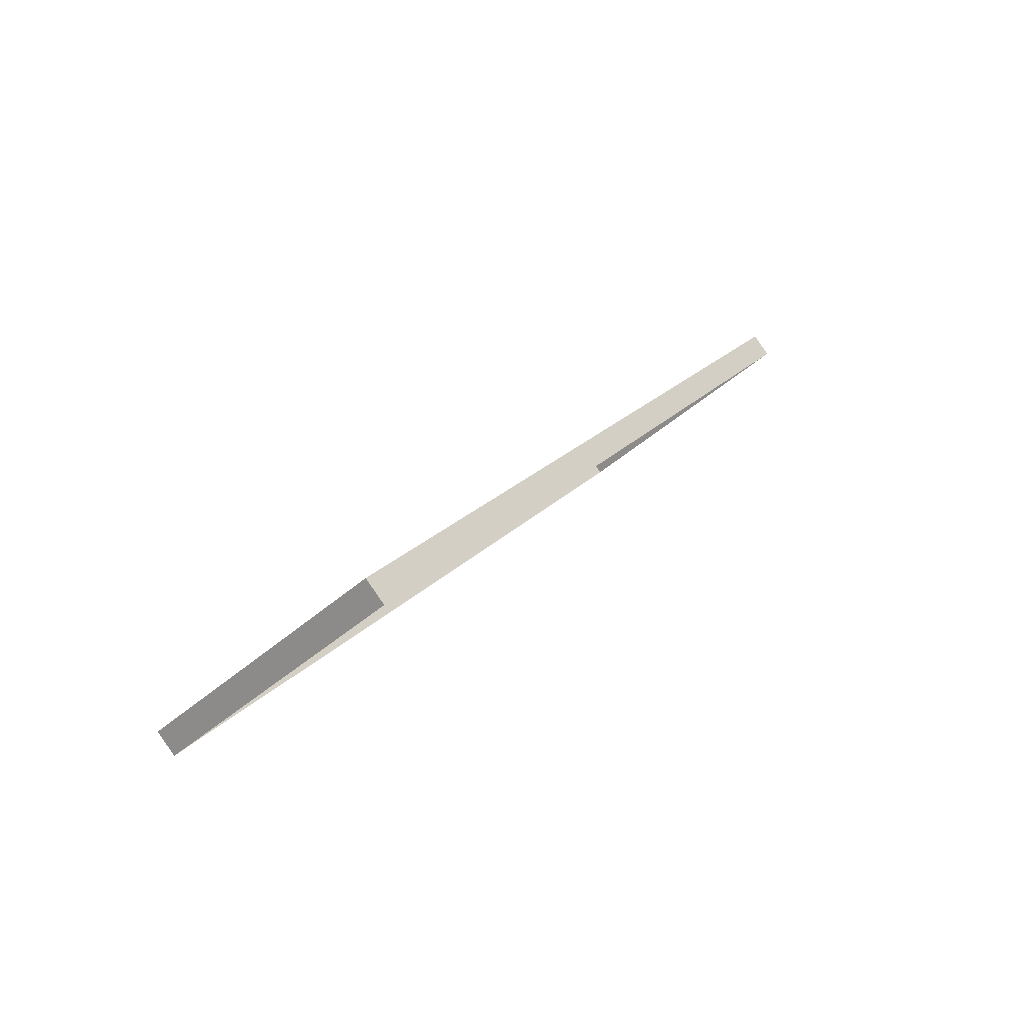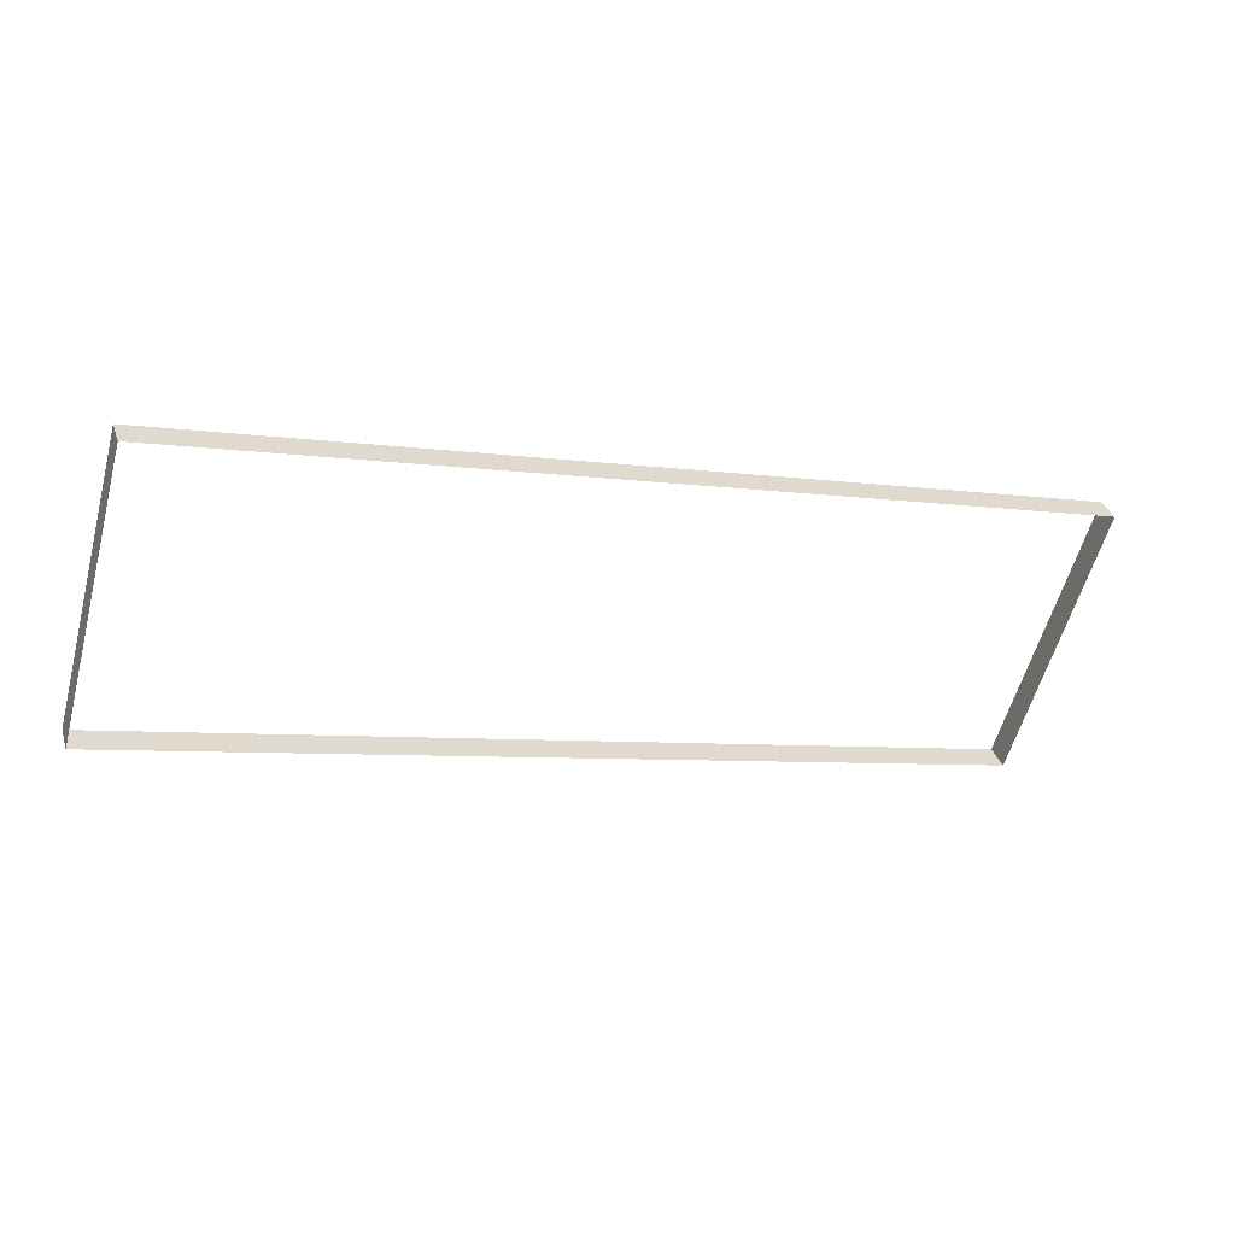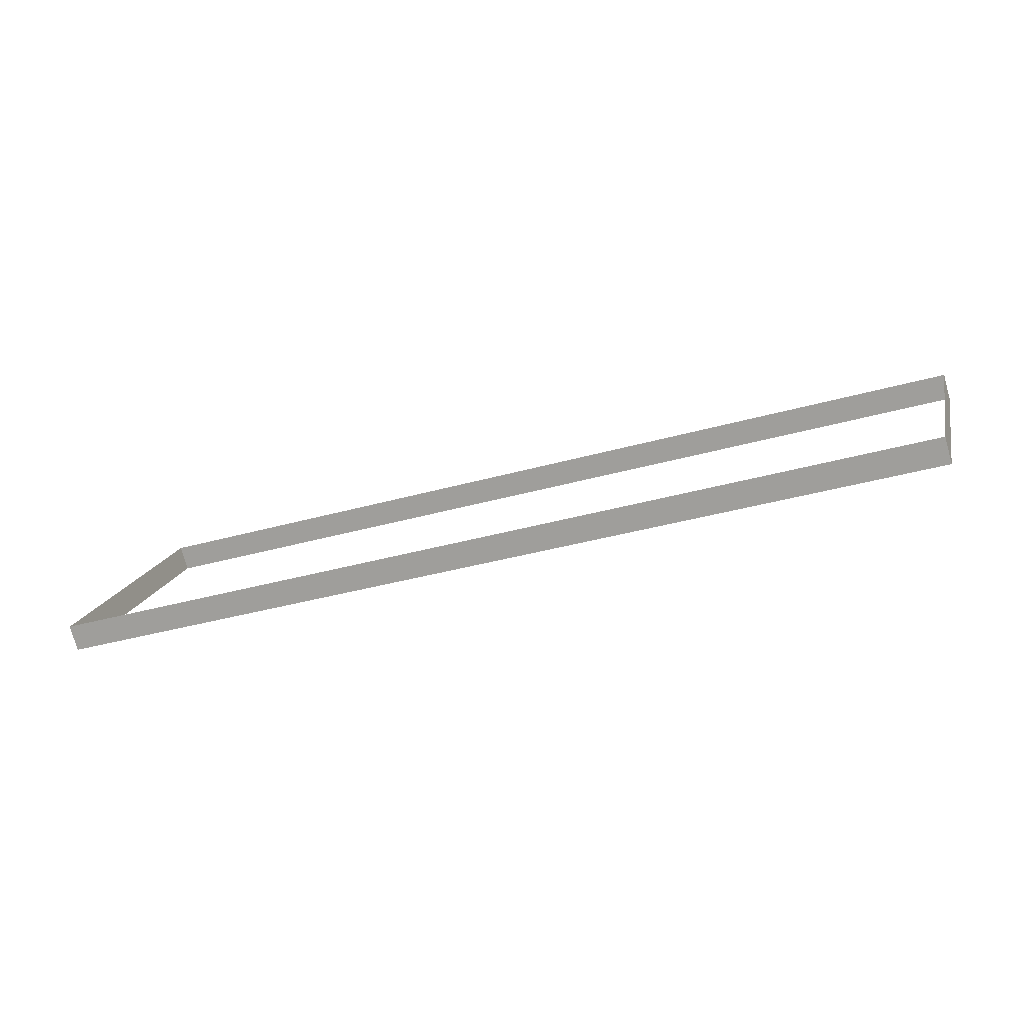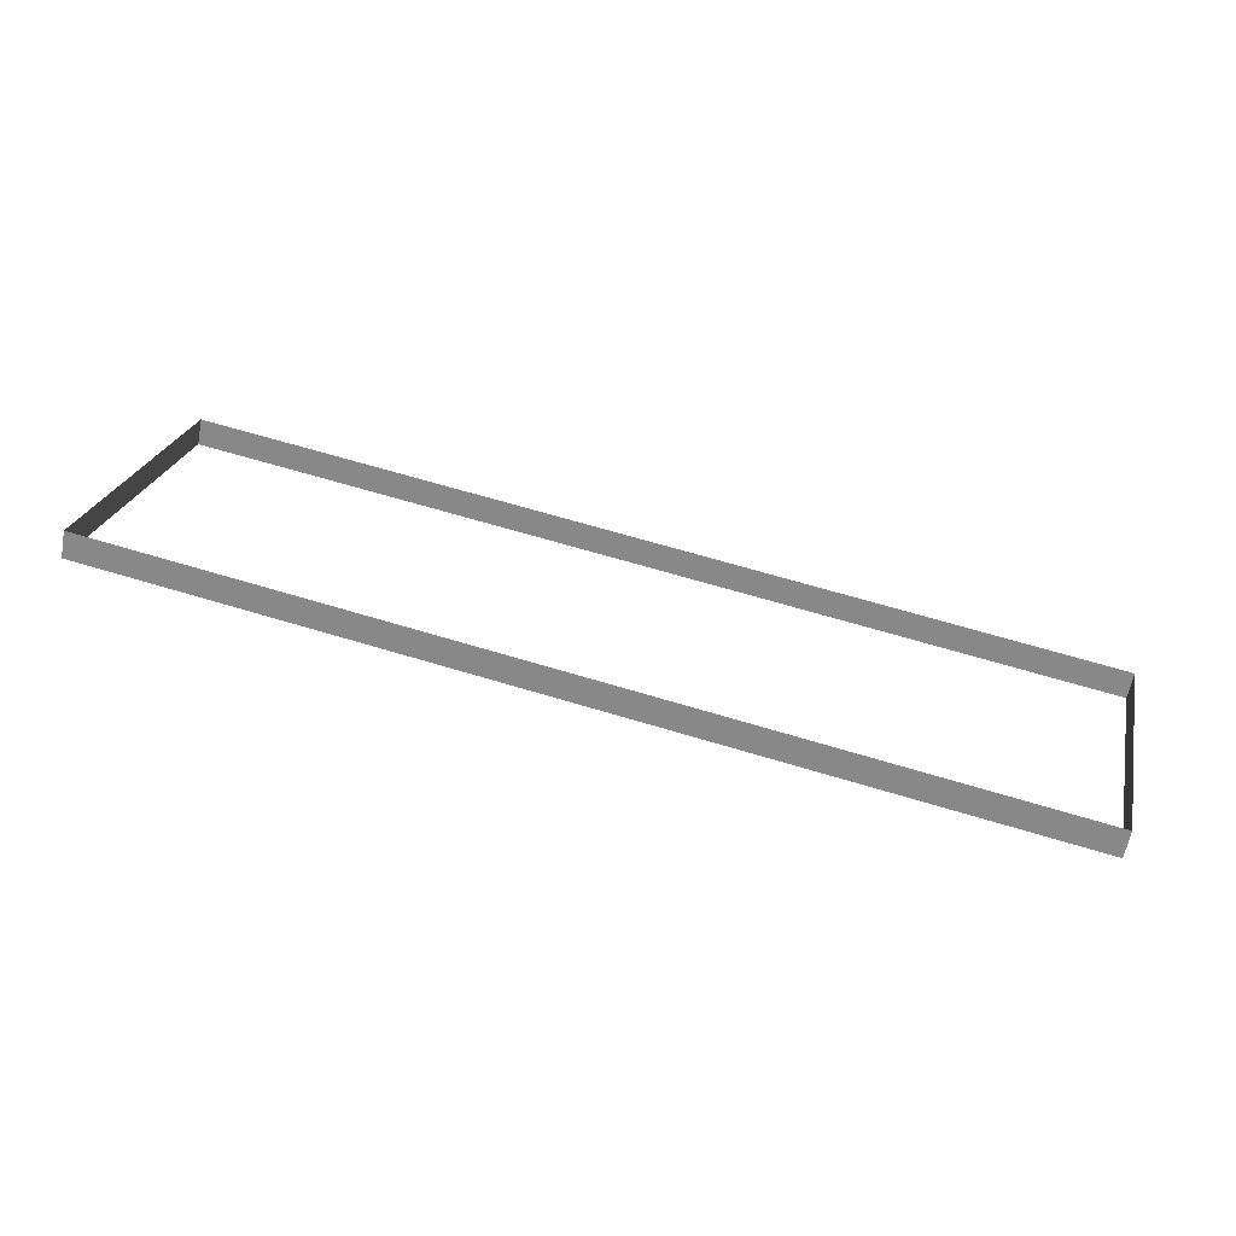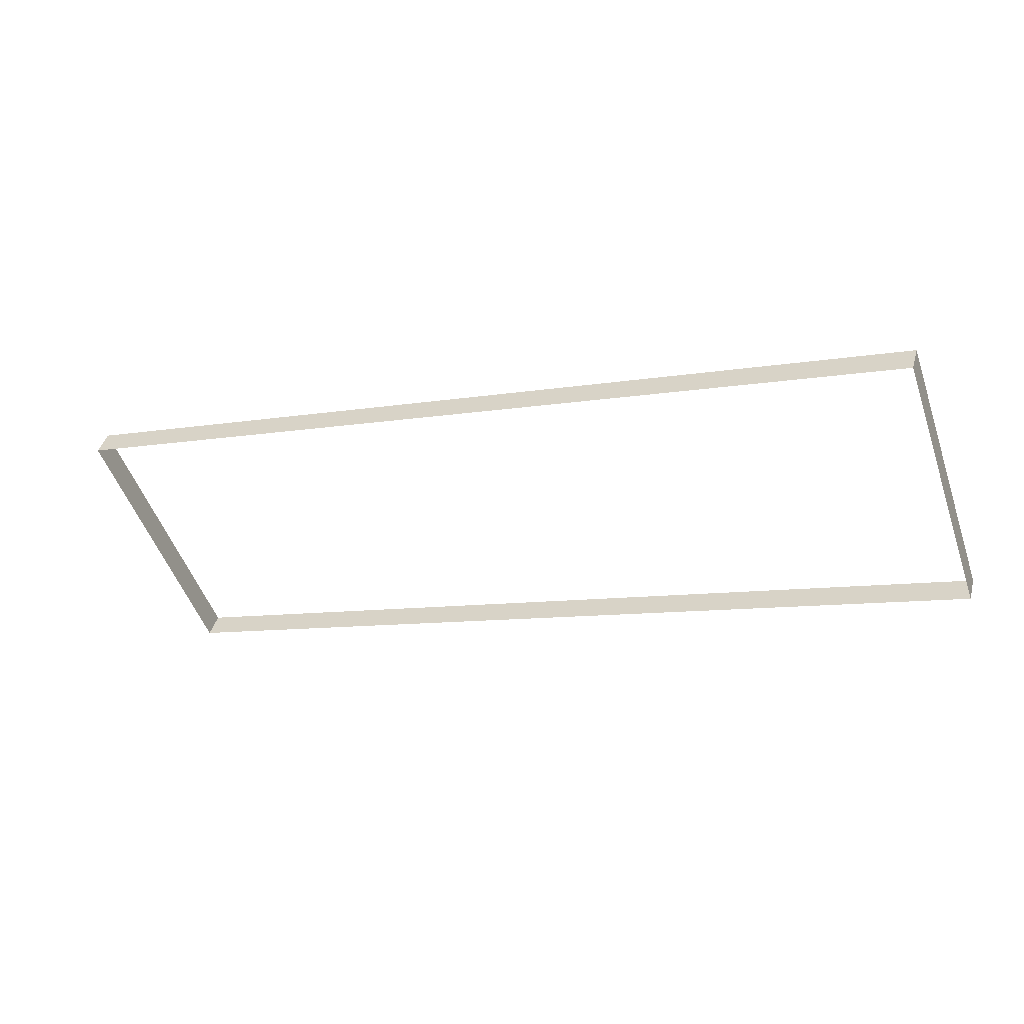
<metadata>
{"format":"obj","ext":"obj","renderer":"f3d","projection":"perspective","resolution":1024,"background":"white","views":[{"elev":19.4,"azim":117.2,"up":"+Z"},{"elev":-6.0,"azim":-24.2,"up":"+Y"},{"elev":-36.1,"azim":-159.5,"up":"+Y"},{"elev":65.8,"azim":-163.1,"up":"+Z"},{"elev":-8.9,"azim":-154.5,"up":"+Z"}]}
</metadata>
<code>
o #ID1039
v 0.03856 0.4148 0.07168
v 0.1972 0.4119 0.07516
v 0.1972 0.4148 0.07168
v 0.1179 0.4119 0.07516
v 0.03856 0.4119 0.07516
v 0.03856 0.4119 0.07516
v 0.03856 0.4148 0.07168
v 0.1179 0.4119 0.07516
v 0.1972 0.4119 0.07516
v 0.1972 0.4148 0.07168
v 0.03856 0.3732 0.04267
v 0.03856 0.4148 0.07168
v 0.03856 0.3761 0.03919
v 0.03856 0.4119 0.07516
v 0.03856 0.4119 0.07516
v 0.03856 0.3732 0.04267
v 0.03856 0.4148 0.07168
v 0.03856 0.3761 0.03919
v 0.1972 0.4119 0.07516
v 0.1972 0.3761 0.03919
v 0.1972 0.4148 0.07168
v 0.1972 0.3732 0.04267
v 0.1972 0.3732 0.04267
v 0.1972 0.4119 0.07516
v 0.1972 0.3761 0.03919
v 0.1972 0.4148 0.07168
v 0.1179 0.3732 0.04267
v 0.1972 0.3761 0.03919
v 0.1972 0.3732 0.04267
v 0.03856 0.3761 0.03919
v 0.03856 0.3732 0.04267
v 0.03856 0.3732 0.04267
v 0.1179 0.3732 0.04267
v 0.03856 0.3761 0.03919
v 0.1972 0.3761 0.03919
v 0.1972 0.3732 0.04267
f 1 2 3
f 2 1 4
f 4 1 5
f 11 12 13
f 12 11 14
f 19 20 21
f 20 19 22
f 27 28 29
f 28 27 30
f 30 27 31
f 6 7 8
f 8 7 9
f 10 9 7
f 15 16 17
f 18 17 16
f 23 24 25
f 26 25 24
f 32 33 34
f 34 33 35
f 36 35 33

</code>
